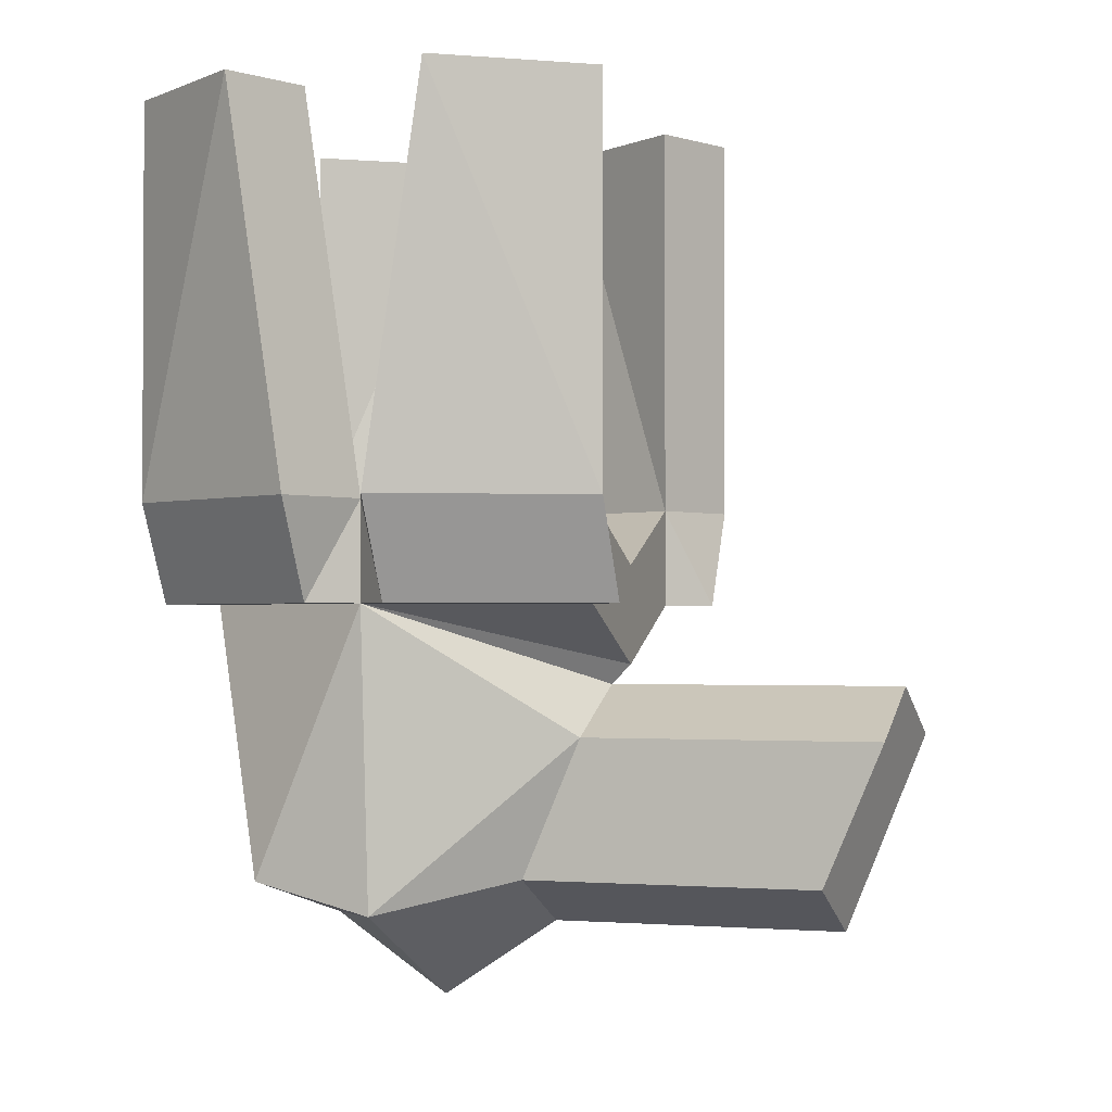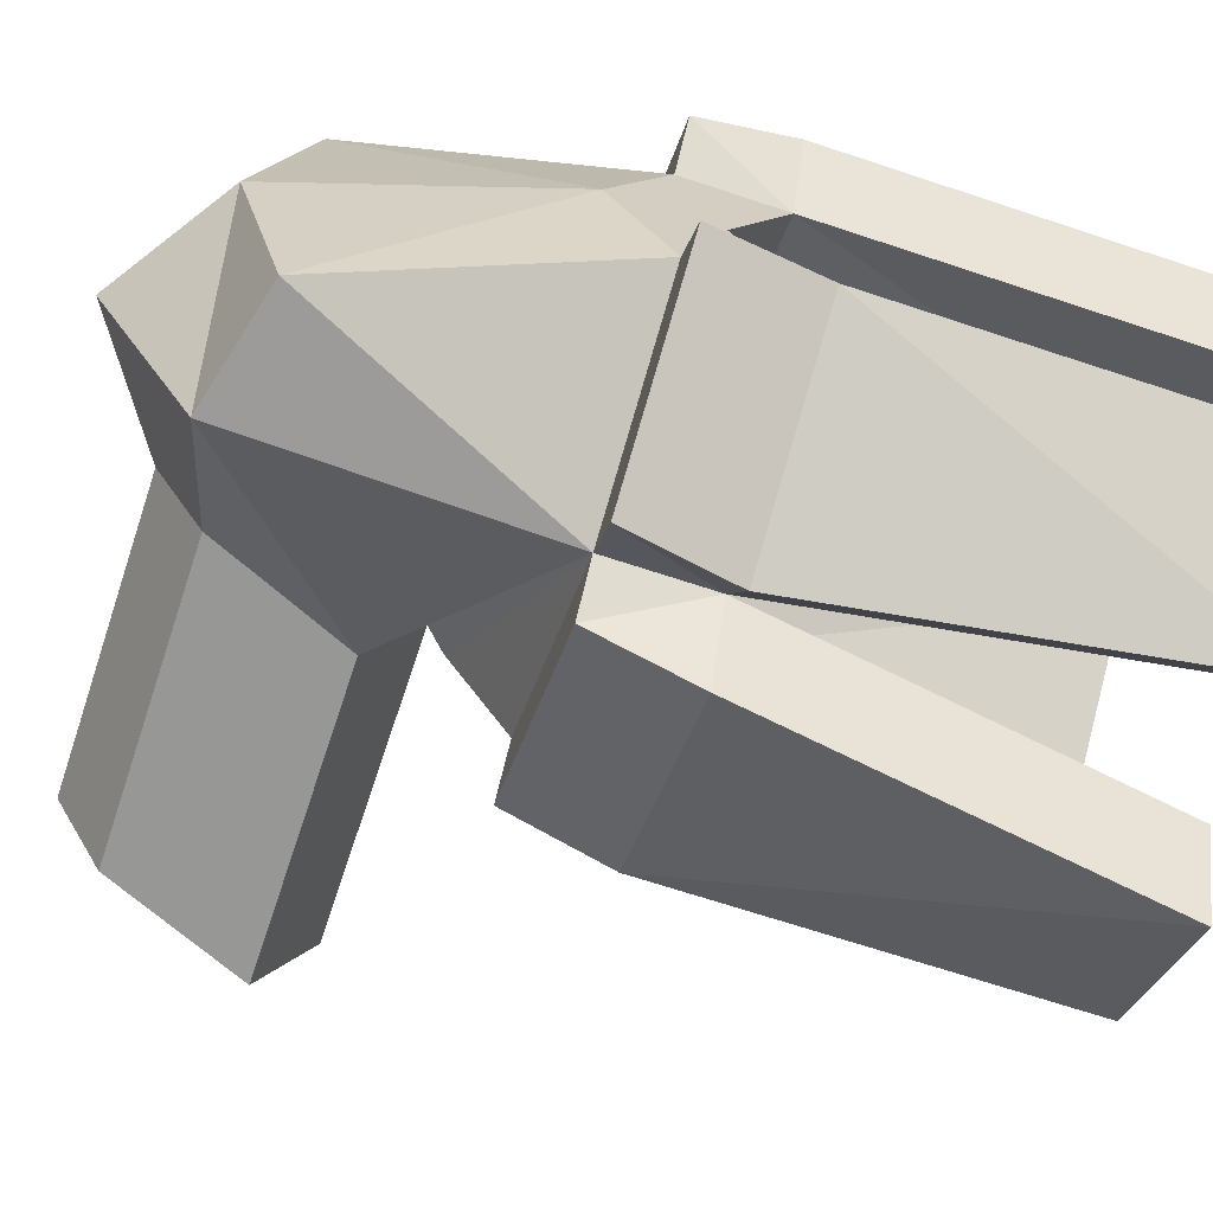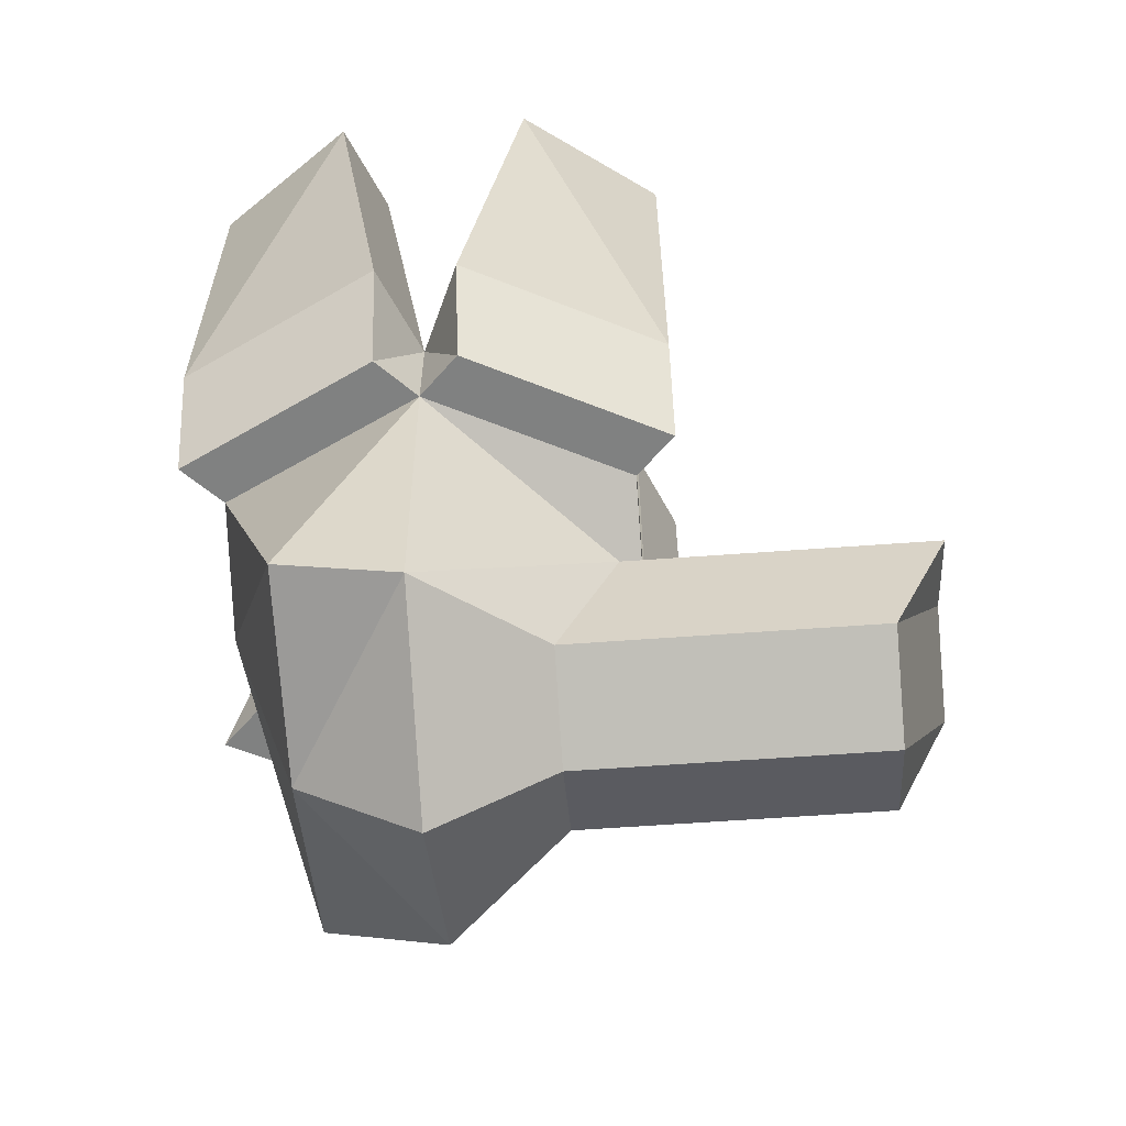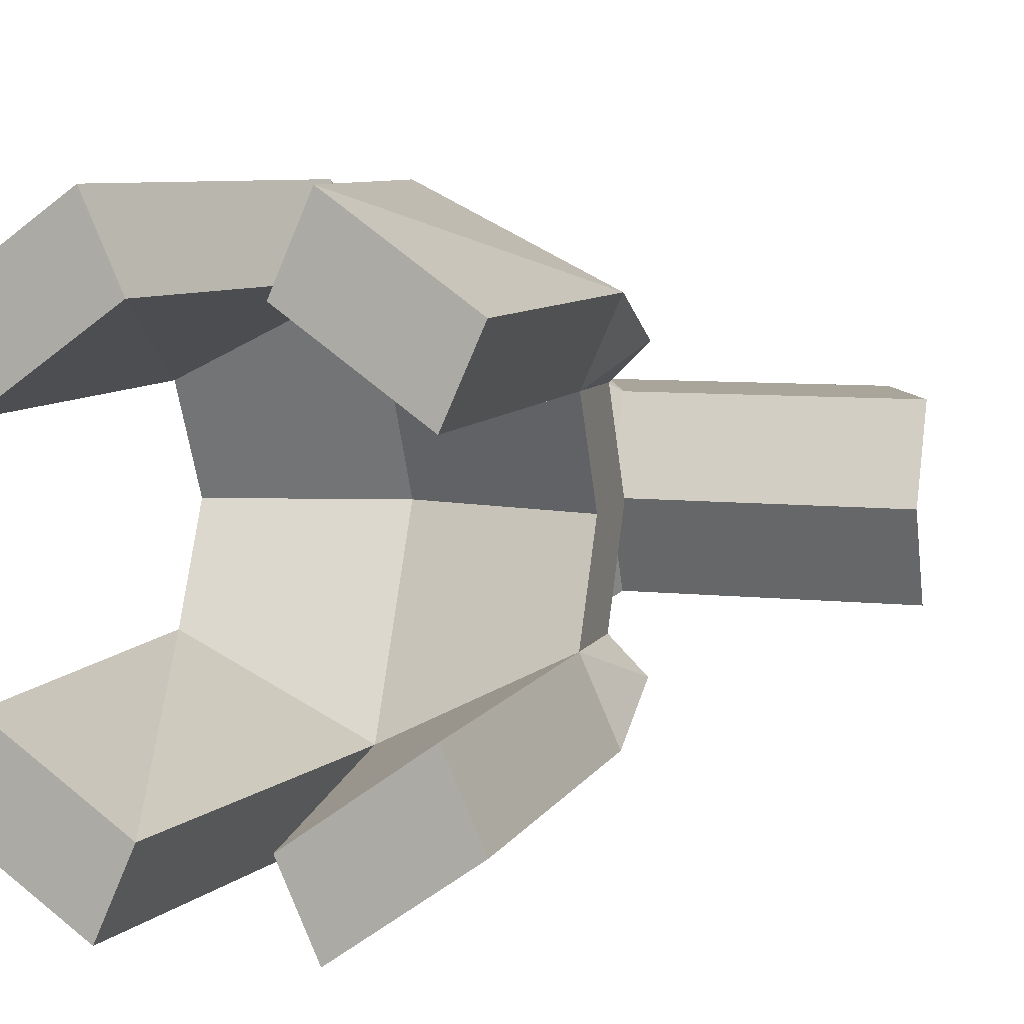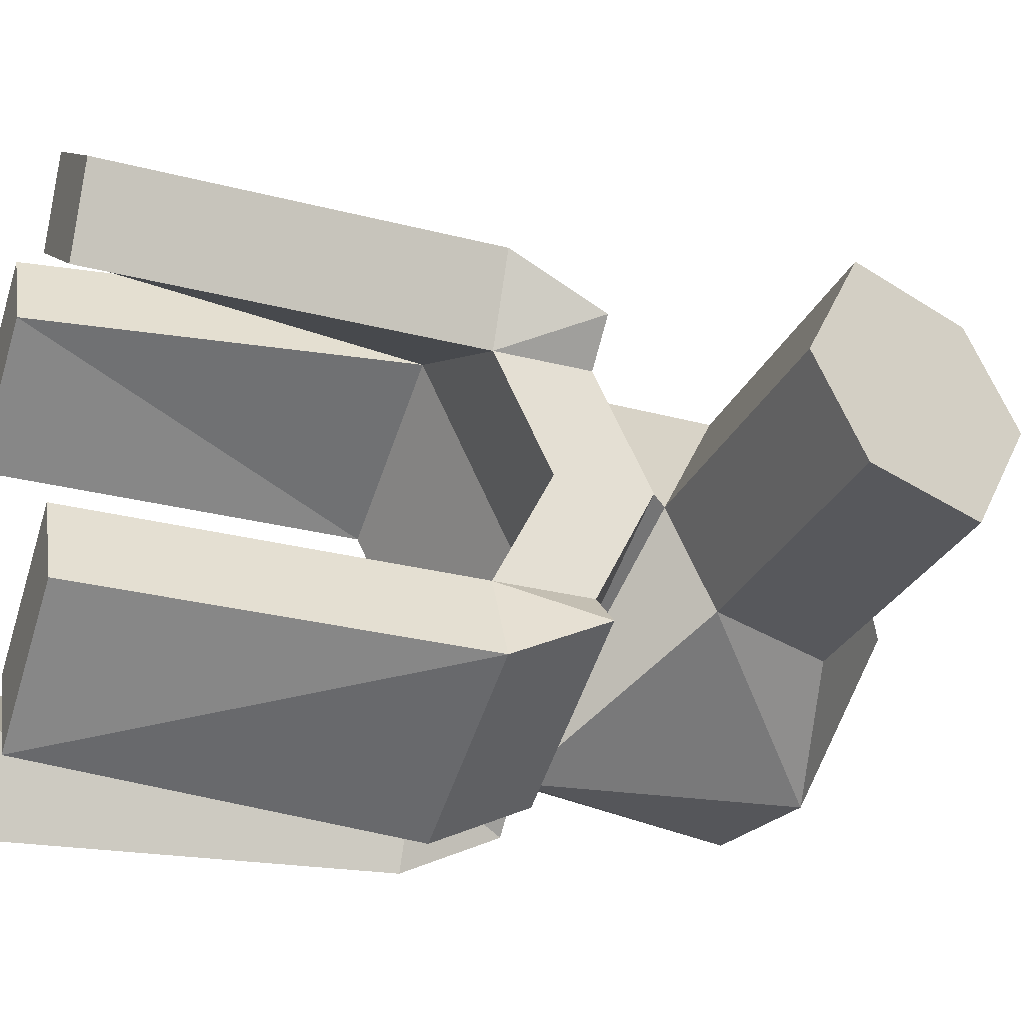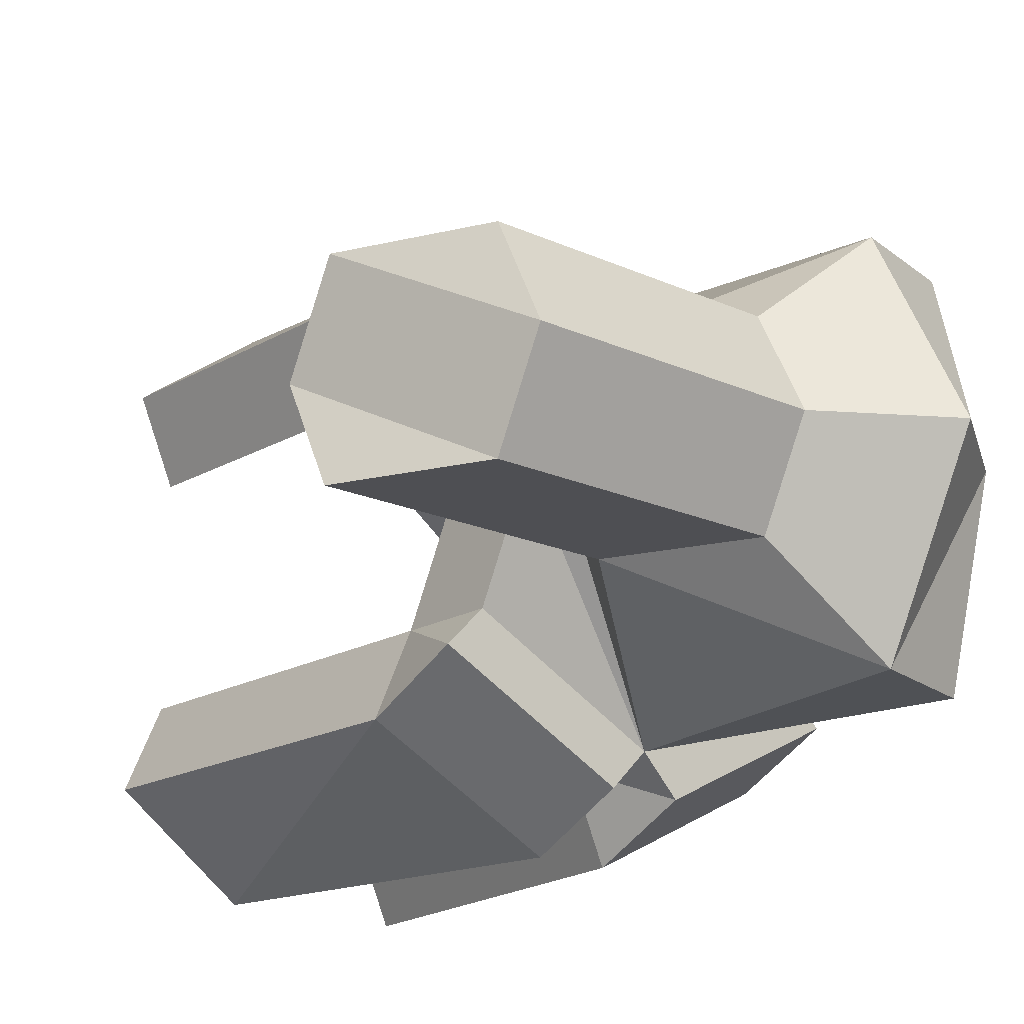
<metadata>
{"format":"obj","ext":"obj","renderer":"f3d","projection":"perspective","resolution":1024,"background":"white","views":[{"elev":-1.7,"azim":-160.6,"up":"+Y"},{"elev":-68.1,"azim":71.6,"up":"+Z"},{"elev":-60.3,"azim":-175.7,"up":"+Y"},{"elev":7.6,"azim":-162.8,"up":"+Z"},{"elev":-28.6,"azim":-111.2,"up":"+Z"},{"elev":-18.1,"azim":-41.7,"up":"+Z"}]}
</metadata>
<code>
g CLAW_Mesh
v 0.7 6.3 0.28
v 0.7 6.3 0.72
v 0.5 6.24 0.5
v 0.9 6.3 0.38
v 0.9 6.24 0.5
v 0.9 6.3 0.62
v 0.7 6 0.3
v 0.7 6 0.7
v 0.7 5.9 0.5
v 0.82 6.03 0.3
v 0.82 6.03 0.7
v 0.82 5.98 0.5
v 0.52 6.17 0.4
v 0.52 6.17 0.6
v 0.52 6.22 0.5
v 0.58 6.03 0.4
v 0.58 6.03 0.6
v 0.58 5.98 0.5
v 0.22 6.17 0.4
v 0.22 6.17 0.6
v 0.22 6.22 0.5
v 0.28 6.03 0.4
v 0.28 6.03 0.6
v 0.28 5.98 0.5
v 0.5 6.4 0.38
v 0.5 6.4 0.62
v 0.5 6.34 0.5
v 0.5 6.24 0.5
v 0.5 6.3 0.62
v 0.5 6.3 0.38
v 0.9 6.4 0.62
v 0.9 6.34 0.5
v 0.9 6.4 0.38
v 0.7 6.4 0.72
v 0.7 6.4 0.28
v 0.7 6.29 0.5
v 0.66 6.3 0.24
v 0.46 6.4 0.29
v 0.46 6.3 0.34
v 0.66 6.4 0.19
v 0.74 6.3 0.24
v 0.94 6.3 0.34
v 0.94 6.4 0.29
v 0.74 6.4 0.19
v 0.5 6.8 0.38
v 0.64 6.8 0.28
v 0.46 6.8 0.29
v 0.6 6.8 0.19
v 0.9 6.8 0.38
v 0.76 6.8 0.28
v 0.94 6.8 0.29
v 0.8 6.8 0.19
v 0.7 6.3 0.72
v 0.5 6.3 0.62
v 0.9 6.4 0.62
v 0.9 6.3 0.62
v 0.5 6.4 0.62
v 0.7 6.4 0.72
v 0.74 6.3 0.76
v 0.94 6.4 0.71
v 0.94 6.3 0.66
v 0.74 6.4 0.81
v 0.66 6.3 0.76
v 0.46 6.3 0.66
v 0.46 6.4 0.71
v 0.66 6.4 0.81
v 0.9 6.8 0.62
v 0.76 6.8 0.72
v 0.94 6.8 0.71
v 0.8 6.8 0.81
v 0.5 6.8 0.62
v 0.64 6.8 0.72
v 0.46 6.8 0.71
v 0.6 6.8 0.81
f 3 2 29
f 12 9 7
f 31 32 36
f 9 8 17
f 12 11 8
f 5 6 11
f 5 12 10
f 1 4 10
f 2 8 11
f 1 13 15
f 18 17 23
f 13 19 21
f 8 2 14
f 2 3 15
f 9 18 16
f 7 16 13
f 21 19 22
f 20 21 24
f 14 20 23
f 13 16 22
f 16 18 24
f 15 21 20
f 38 25 45
f 34 26 29
f 36 35 25
f 4 1 41
f 6 31 34
f 30 28 27
f 36 27 26
f 3 28 30
f 33 35 36
f 6 5 32
f 29 26 27
f 4 33 32
f 37 39 38
f 35 1 37
f 25 38 39
f 30 39 37
f 41 44 43
f 35 44 41
f 43 44 52
f 33 4 42
f 46 48 47
f 38 47 48
f 40 48 46
f 25 35 46
f 50 49 51
f 33 49 50
f 43 51 49
f 44 35 50
f 55 67 69
f 54 53 63
f 59 61 60
f 58 53 59
f 55 60 61
f 56 61 59
f 63 66 65
f 58 66 63
f 65 66 74
f 57 54 64
f 68 70 69
f 60 69 70
f 62 70 68
f 55 58 68
f 72 71 73
f 57 71 72
f 57 65 73
f 66 58 72
f 3 29 28
f 12 7 10
f 31 36 34
f 9 17 18
f 12 8 9
f 5 11 12
f 5 10 4
f 1 10 7
f 2 11 6
f 1 15 3
f 18 23 24
f 13 21 15
f 8 14 17
f 2 15 14
f 9 16 7
f 7 13 1
f 21 22 24
f 20 24 23
f 14 23 17
f 13 22 19
f 16 24 22
f 15 20 14
f 38 45 47
f 34 29 2
f 36 25 27
f 4 41 42
f 6 34 2
f 30 27 25
f 36 26 34
f 3 30 1
f 33 36 32
f 6 32 31
f 29 27 28
f 4 32 5
f 37 38 40
f 35 37 40
f 25 39 30
f 30 37 1
f 41 43 42
f 35 41 1
f 43 52 51
f 33 42 43
f 46 47 45
f 38 48 40
f 40 46 35
f 25 46 45
f 50 51 52
f 33 50 35
f 43 49 33
f 44 50 52
f 55 69 60
f 54 63 64
f 59 60 62
f 58 59 62
f 55 61 56
f 56 59 53
f 63 65 64
f 58 63 53
f 65 74 73
f 57 64 65
f 68 69 67
f 60 70 62
f 62 68 58
f 55 68 67
f 72 73 74
f 57 72 58
f 57 73 71
f 66 72 74

</code>
